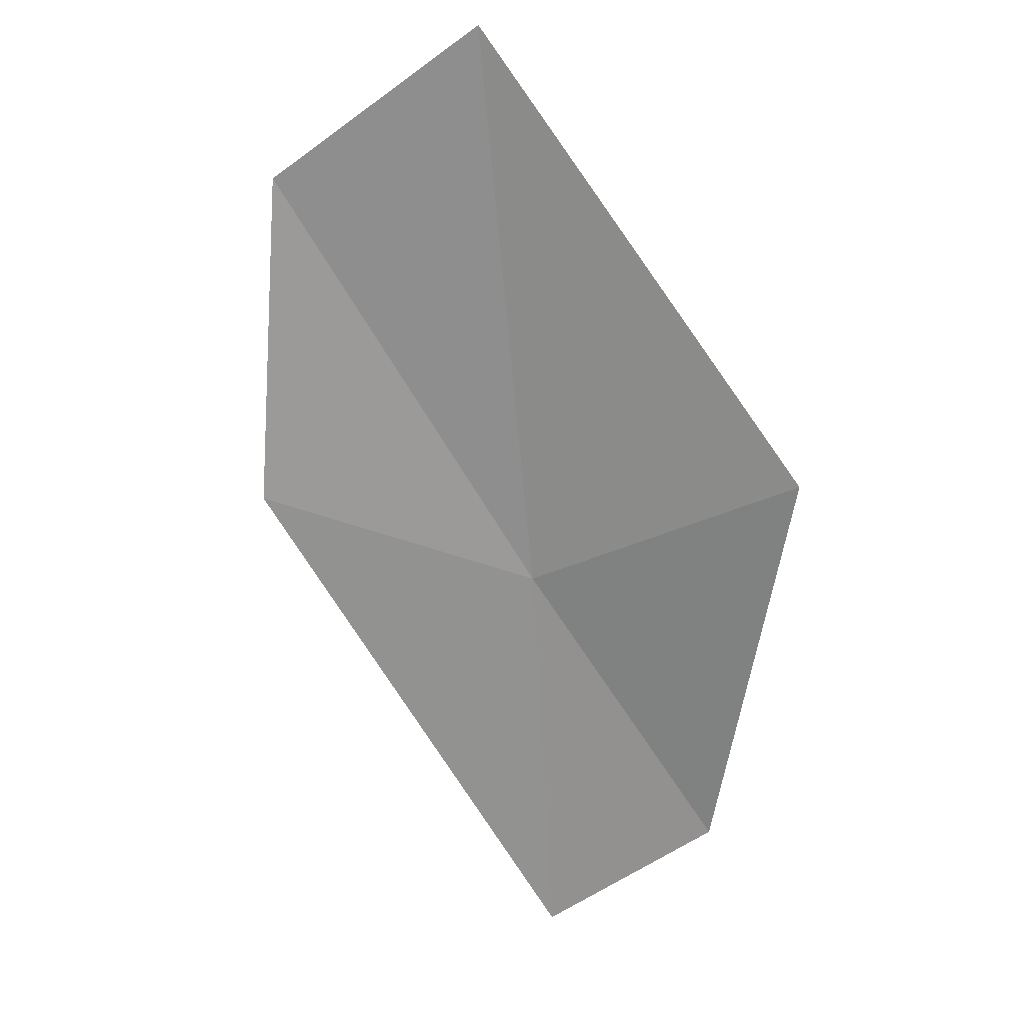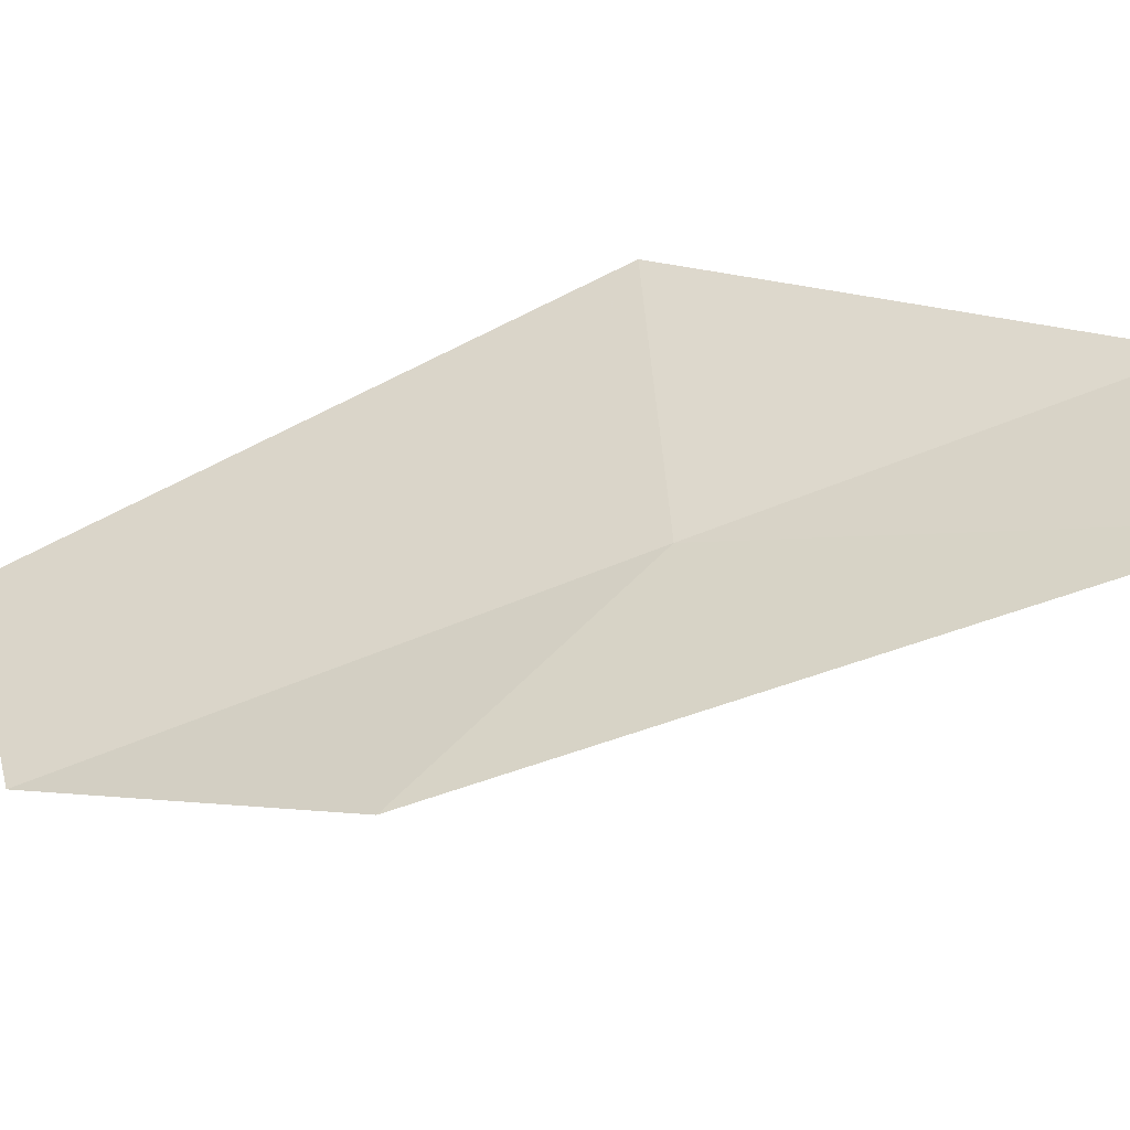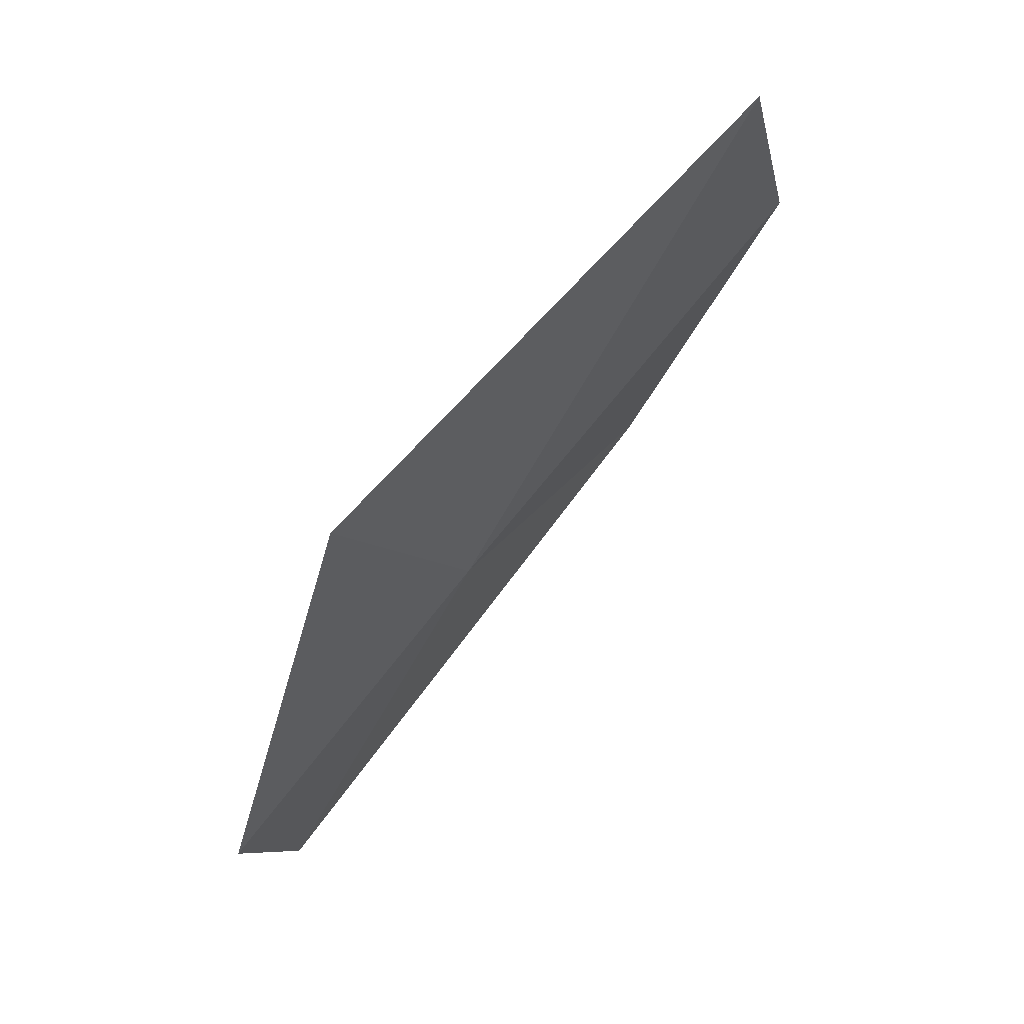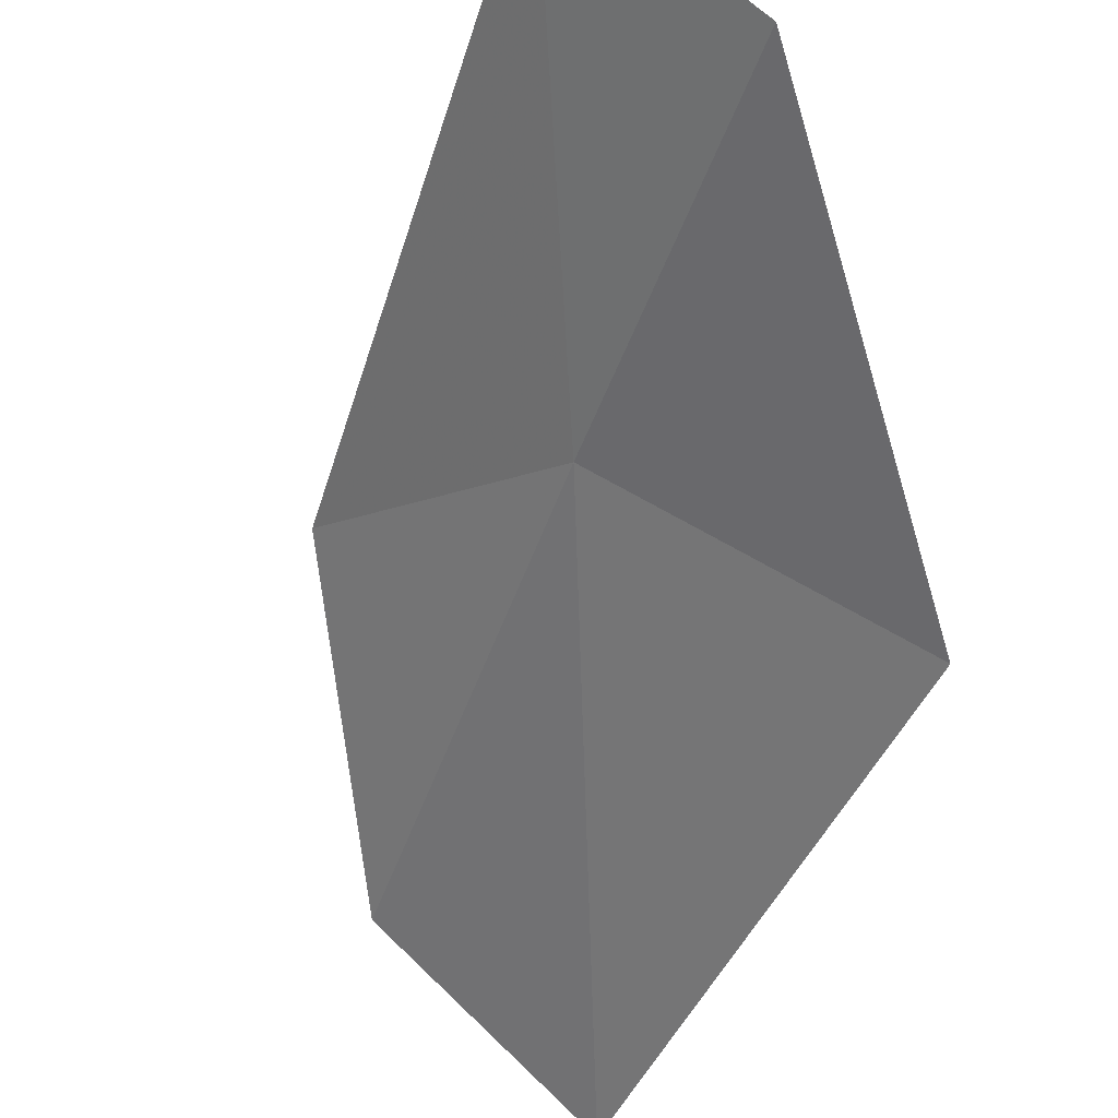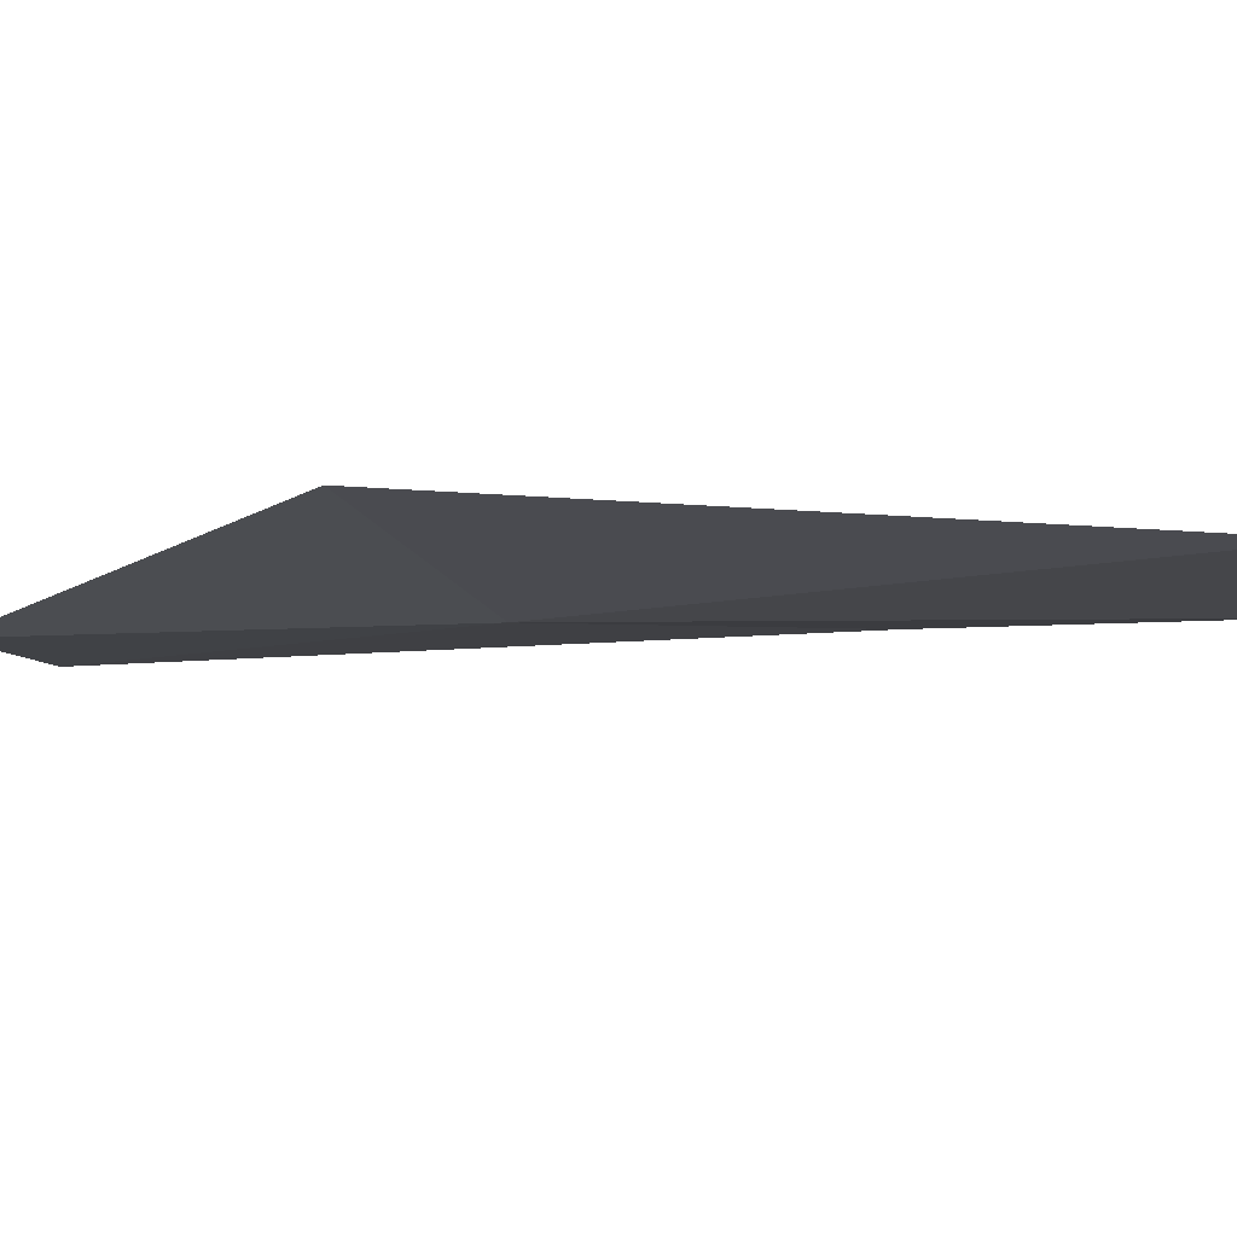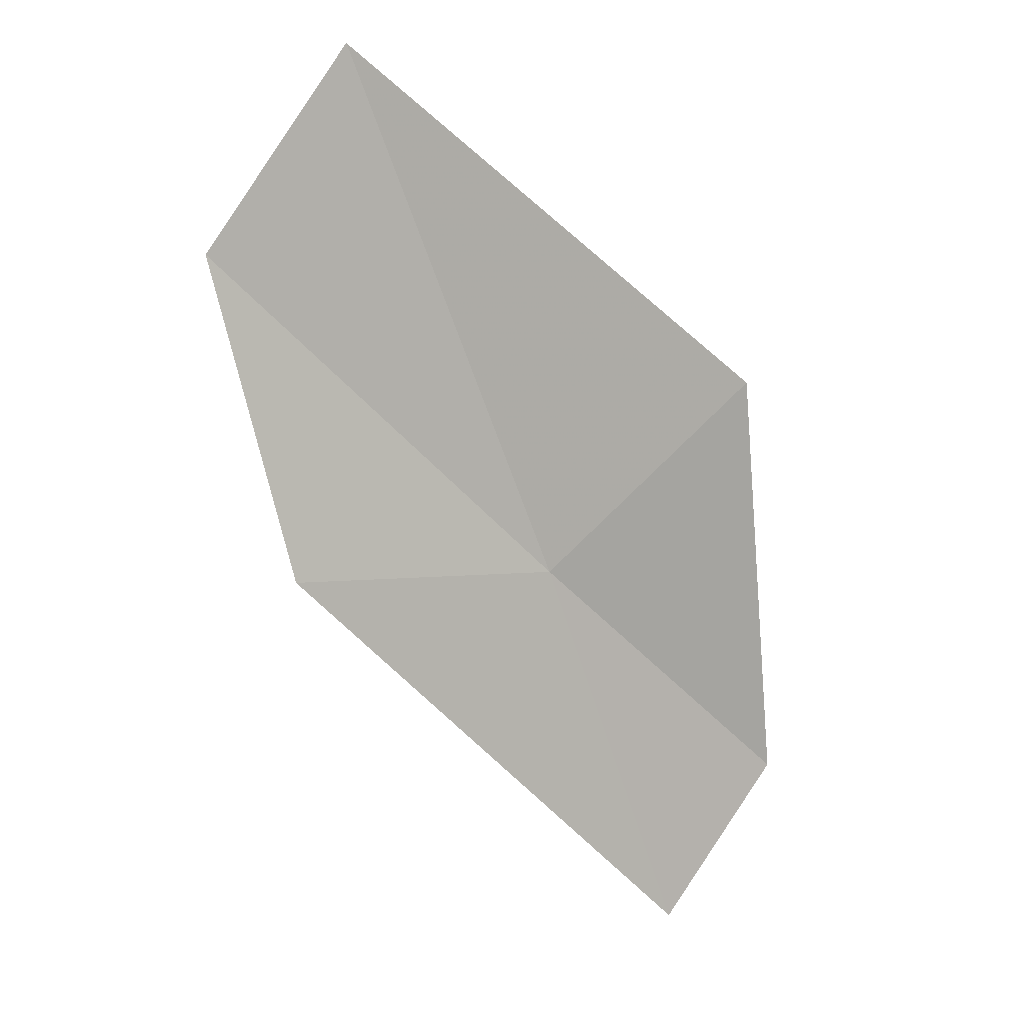
<metadata>
{"format":"obj","ext":"obj","renderer":"f3d","projection":"perspective","resolution":1024,"background":"white","views":[{"elev":56.0,"azim":-153.1,"up":"+Z"},{"elev":79.2,"azim":111.9,"up":"+Y"},{"elev":15.3,"azim":-28.4,"up":"+Z"},{"elev":-38.0,"azim":-157.8,"up":"+Y"},{"elev":-50.7,"azim":-41.0,"up":"+Y"},{"elev":45.1,"azim":176.0,"up":"+Z"}]}
</metadata>
<code>
v 19.28 30.56 31.35
v 20.83 30.17 33.15
v 20.51 31.03 31.87
v 18.69 31.46 29.6
v 20.15 29.4 33.74
v 18.21 29.8 31.89
v 18.09 30.79 29.98
f 1 2 3
f 1 3 4
f 1 5 2
f 1 6 5
f 1 4 7
f 1 7 6

</code>
